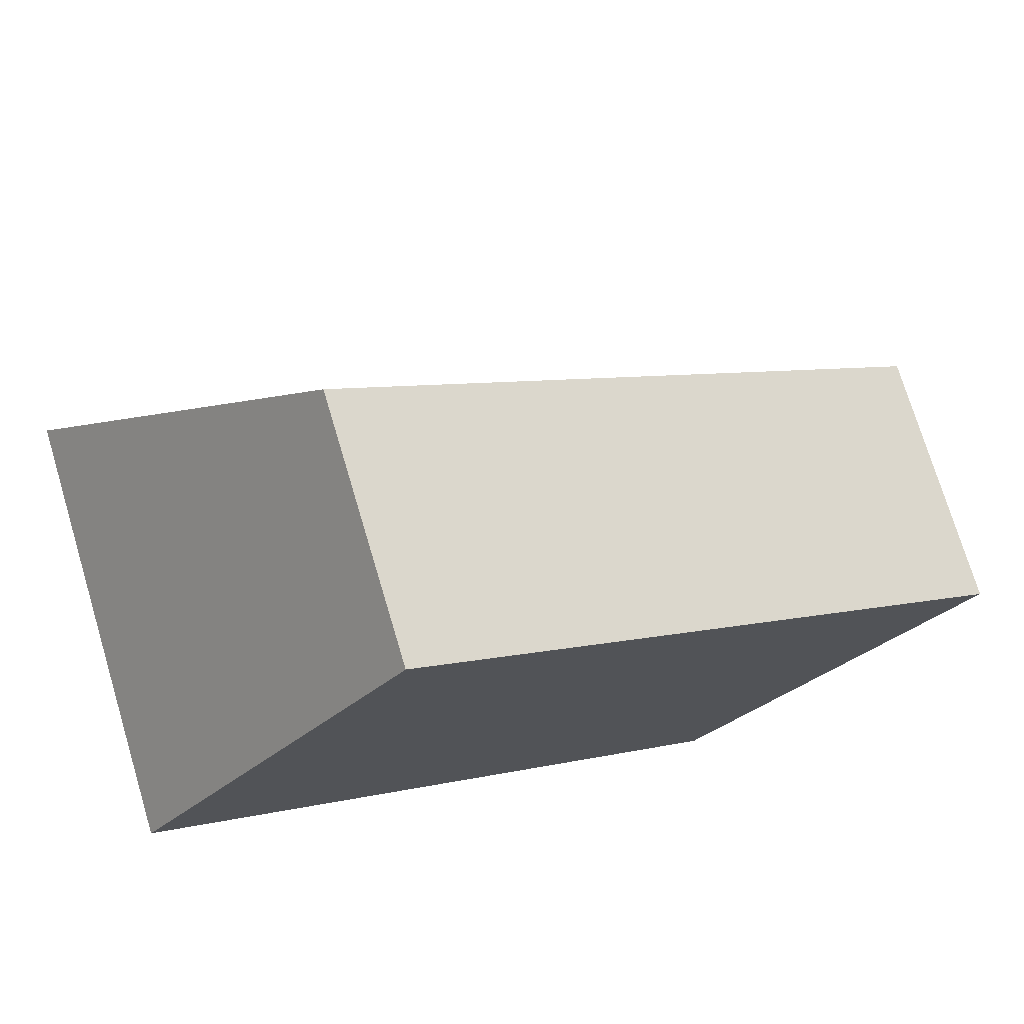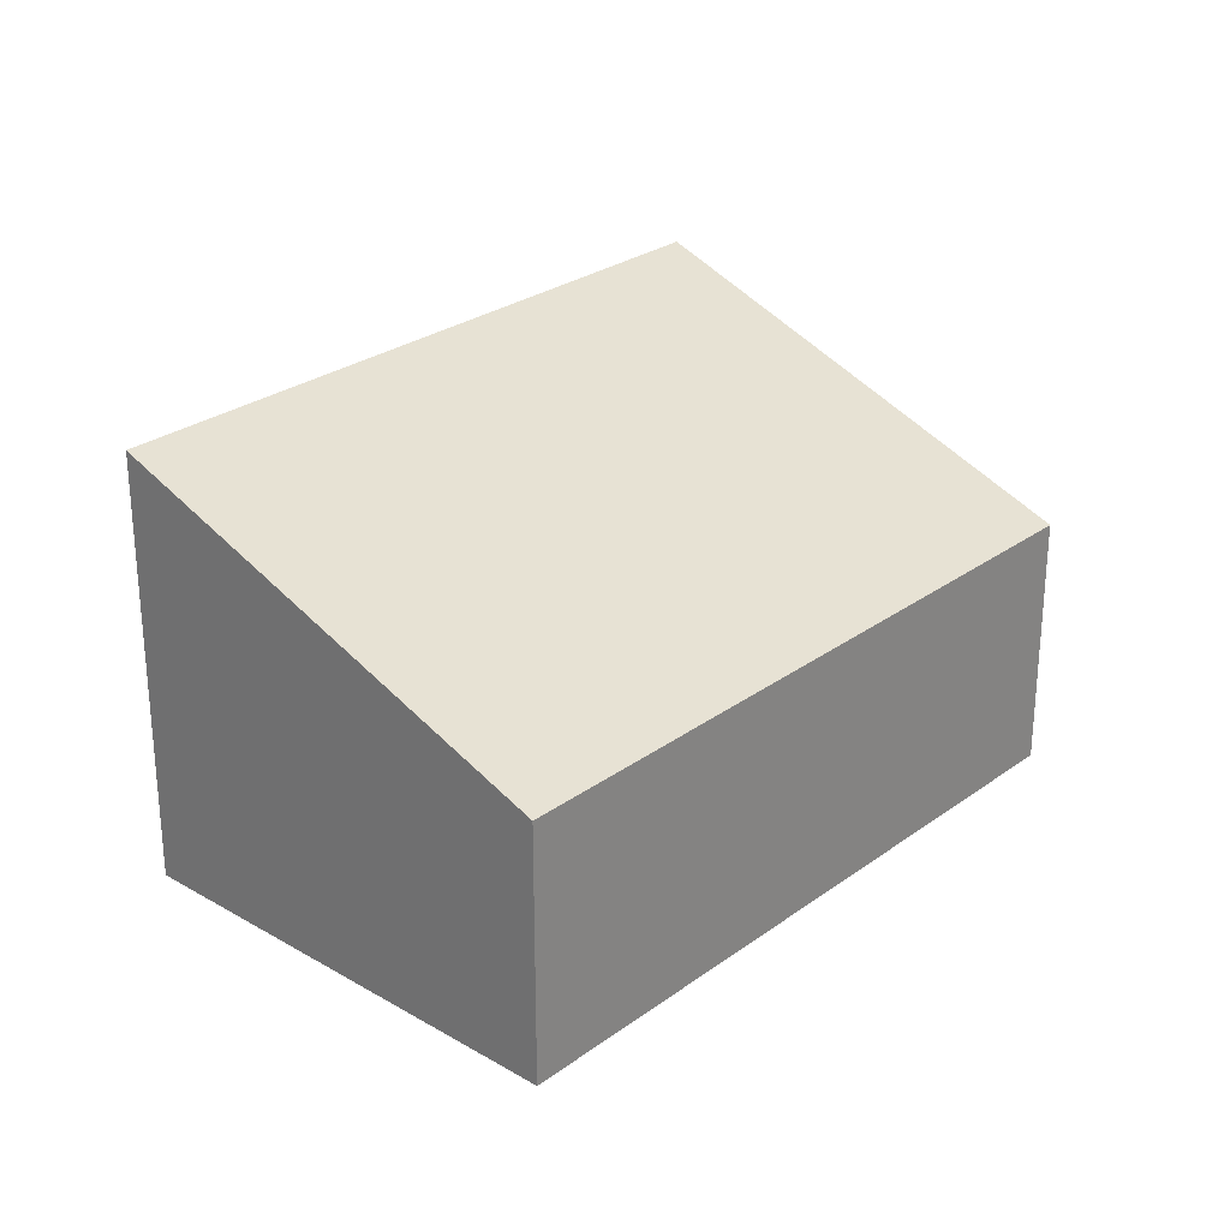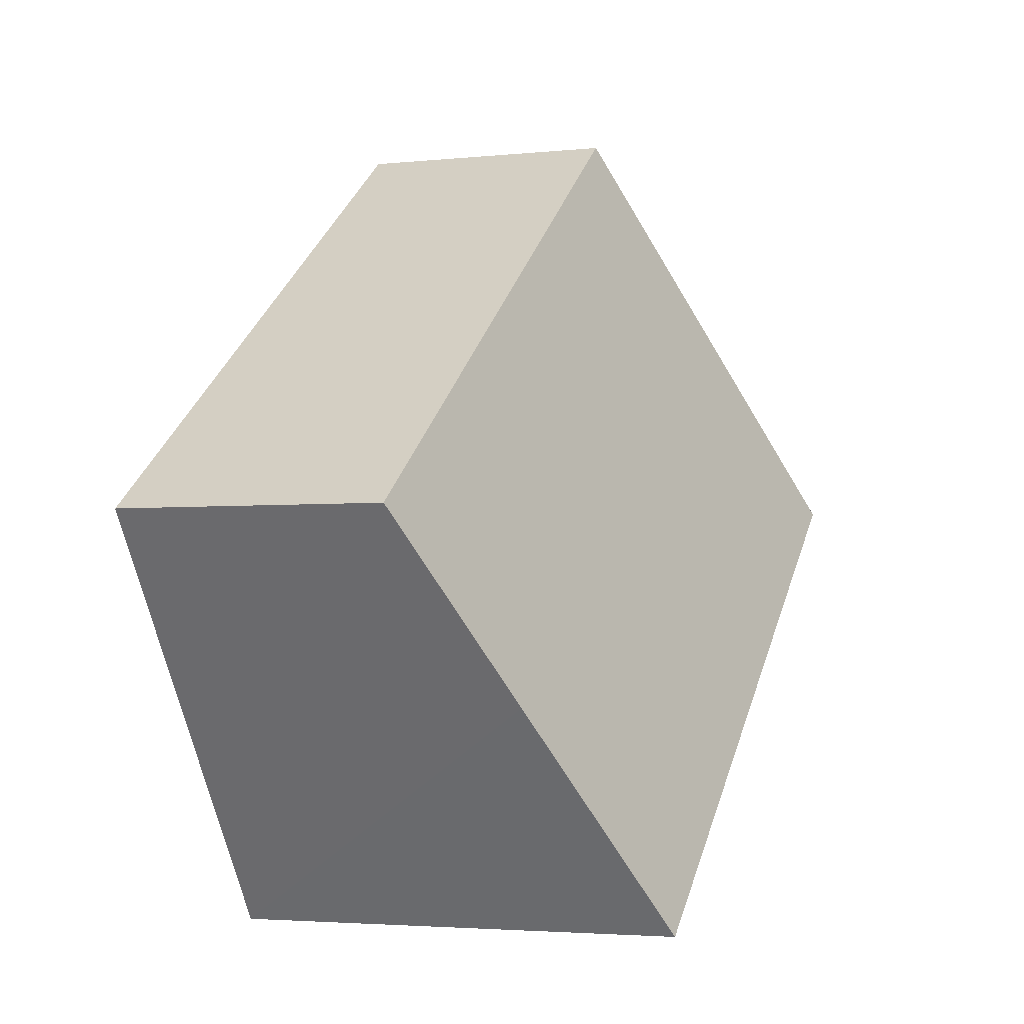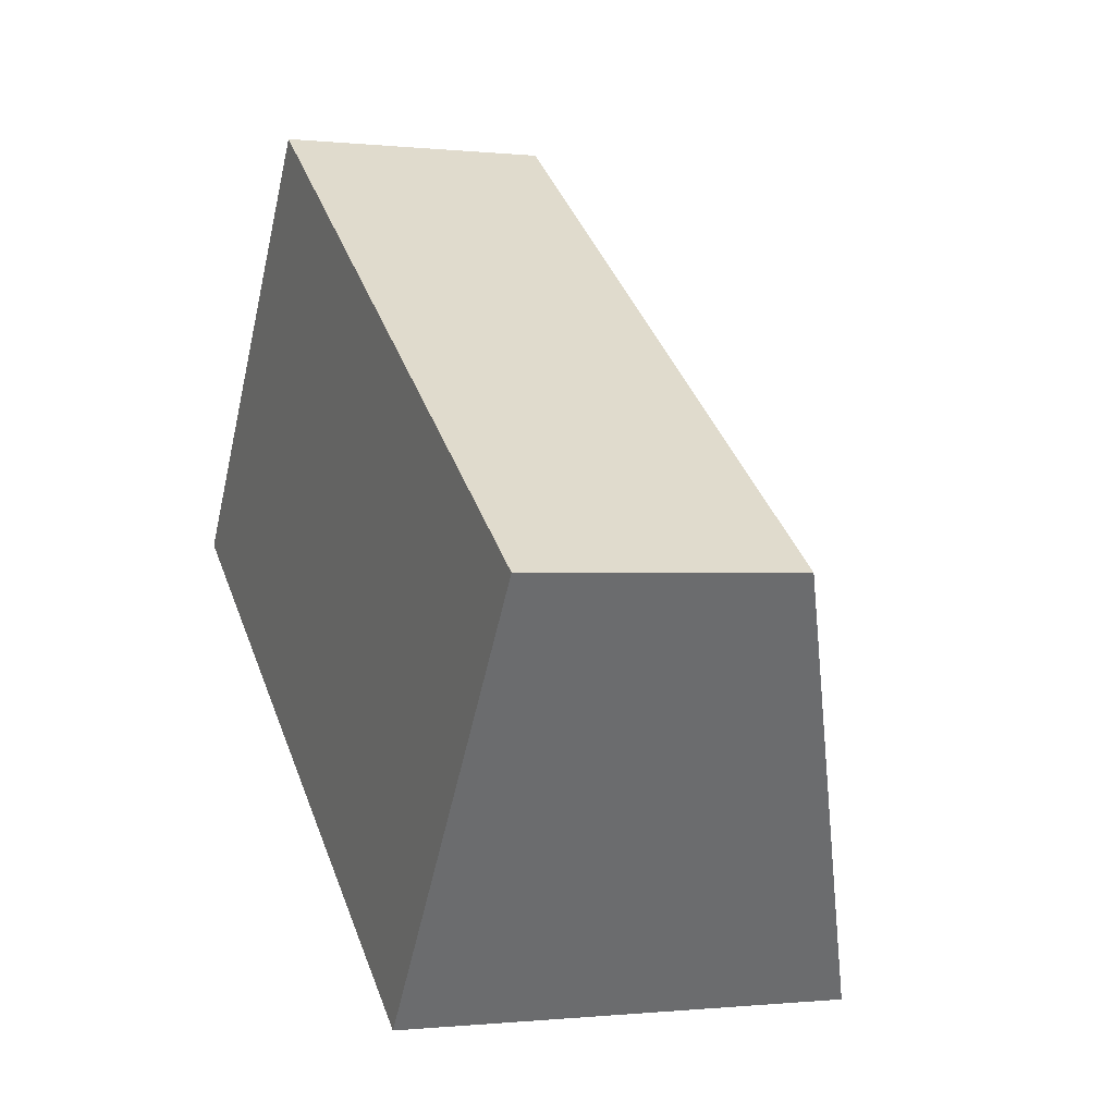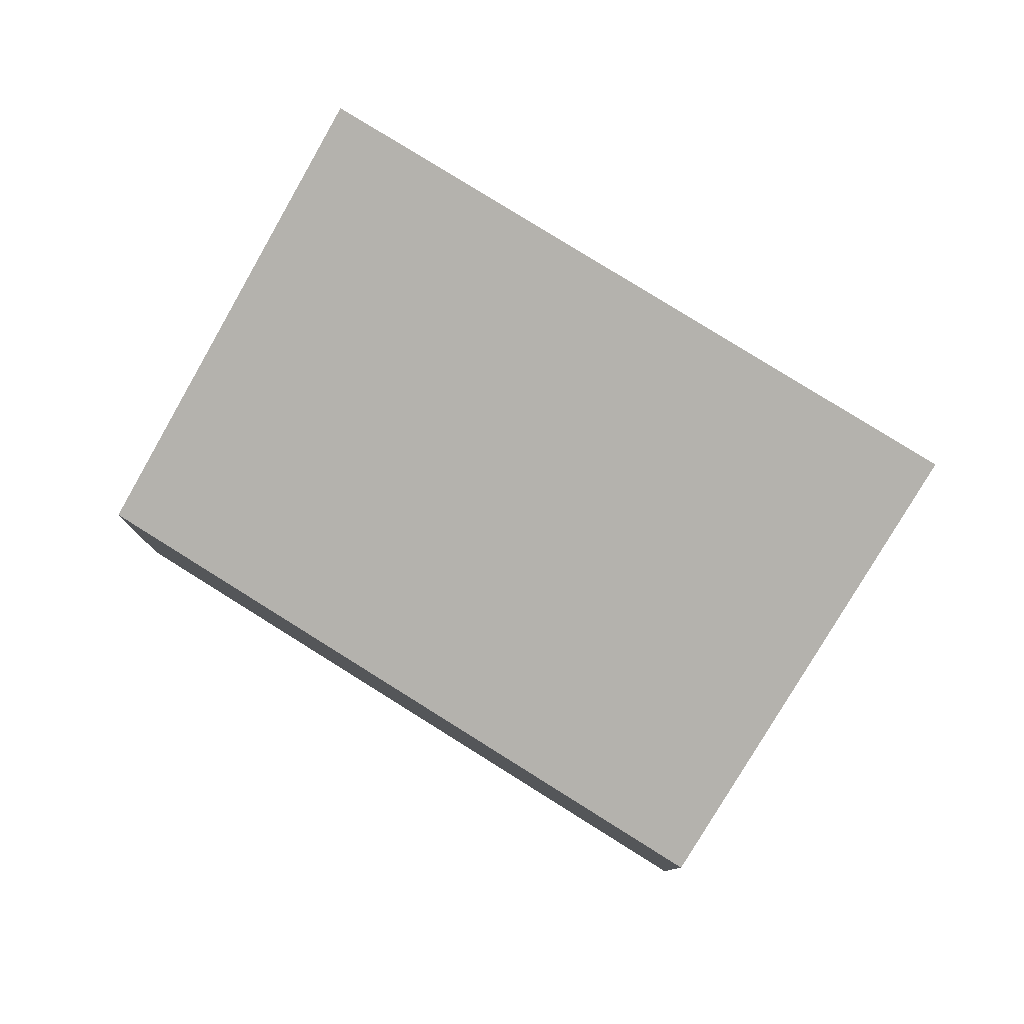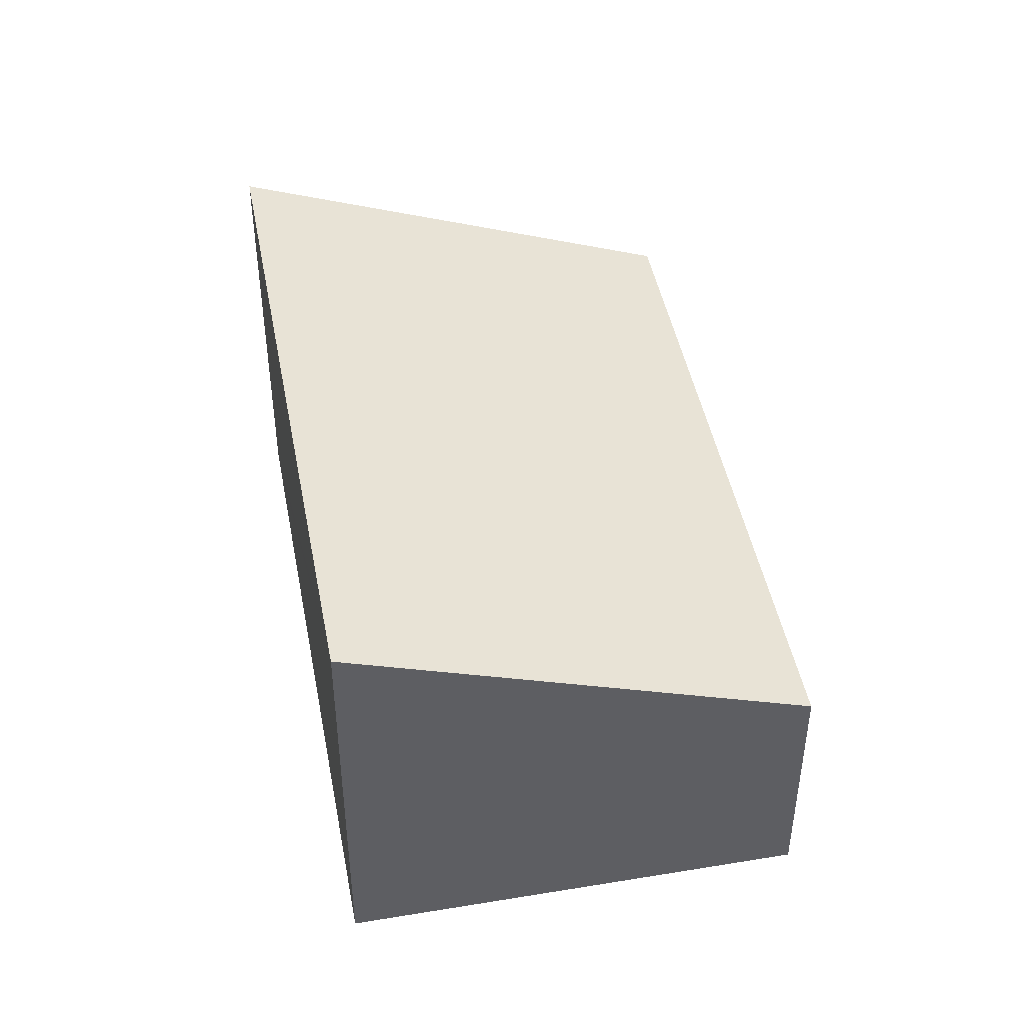
<metadata>
{"format":"obj","ext":"obj","renderer":"f3d","projection":"perspective","resolution":1024,"background":"white","views":[{"elev":74.0,"azim":-16.7,"up":"+Z"},{"elev":27.3,"azim":-12.7,"up":"+Y"},{"elev":-3.2,"azim":109.8,"up":"+Z"},{"elev":-0.5,"azim":67.6,"up":"+Z"},{"elev":79.8,"azim":67.4,"up":"+Y"},{"elev":46.0,"azim":-65.3,"up":"+Y"}]}
</metadata>
<code>
v  4.677 4.342 6.575
v  4.925 7.311 -3.503
v  0 7.311 4.477e-16
v  14.66 4.342 -0.529
v  9.574 7.311 -6.81
v  9.988 7.311 -7.104
v  12.55 5.685 -3.503
v  9.988 4.35e-16 -7.104
v  12.55 2.145e-16 -3.503
v  14.66 3.239e-17 -0.529
v  9.574 4.17e-16 -6.81
v  4.925 2.145e-16 -3.503
v  0 0 0
v  4.677 -4.026e-16 6.575
g defaultobject
f 1 2 3
f 2 1 4
f 2 4 5
f 5 4 6
f 6 4 7
f 7 8 6
f 8 7 4
f 8 4 9
f 9 4 10
f 8 5 6
f 5 8 2
f 2 8 3
f 3 8 11
f 3 11 12
f 3 12 13
f 13 1 3
f 1 13 14
f 14 4 1
f 4 14 10
f 12 14 13
f 14 12 10
f 10 12 11
f 10 11 8
f 10 8 9

</code>
